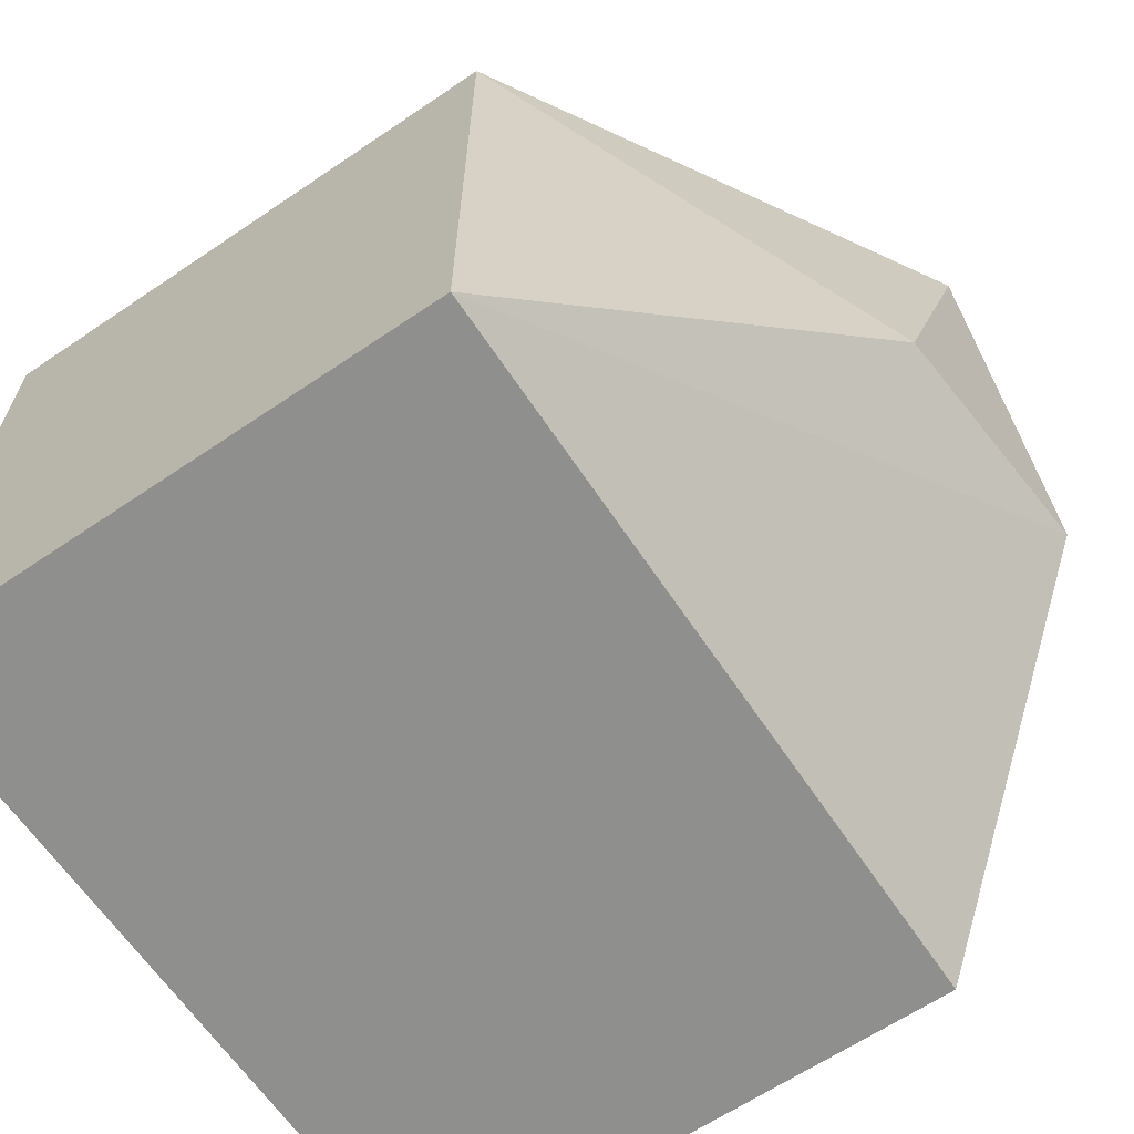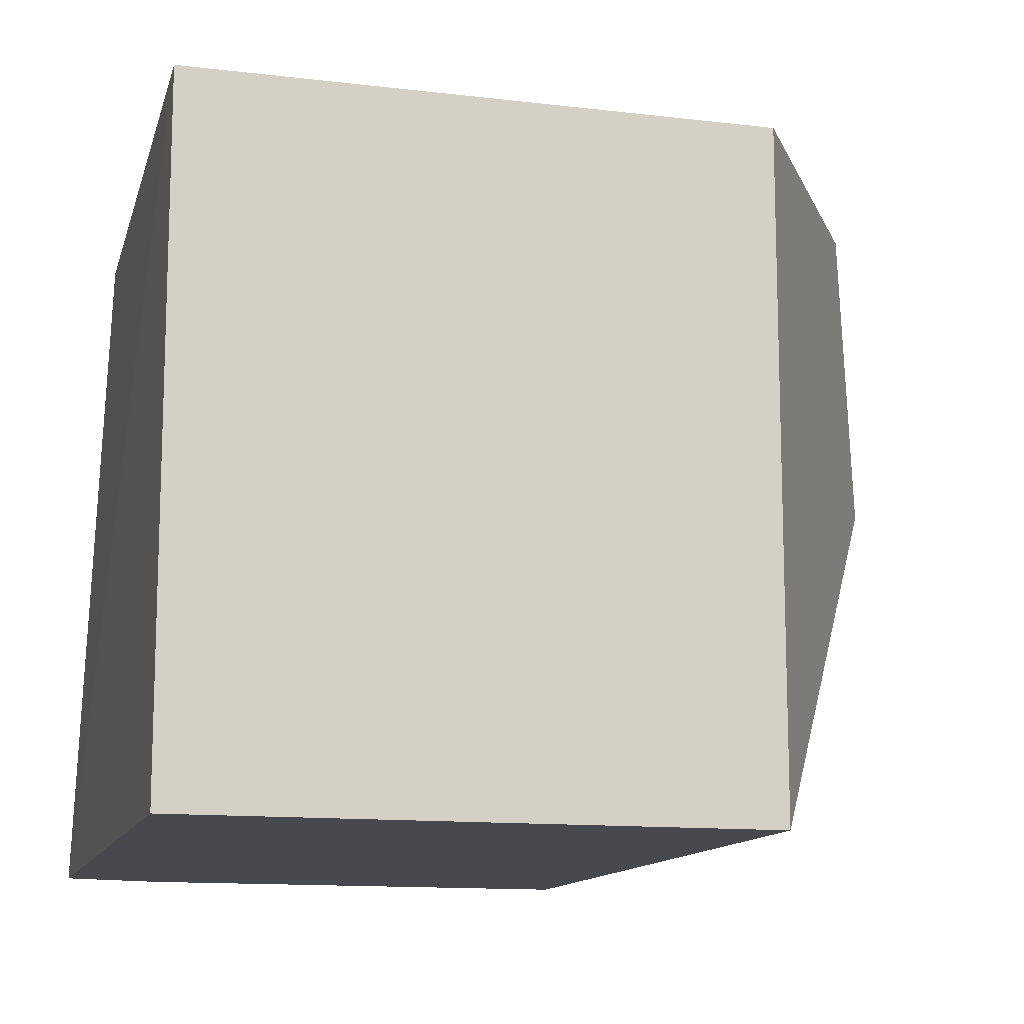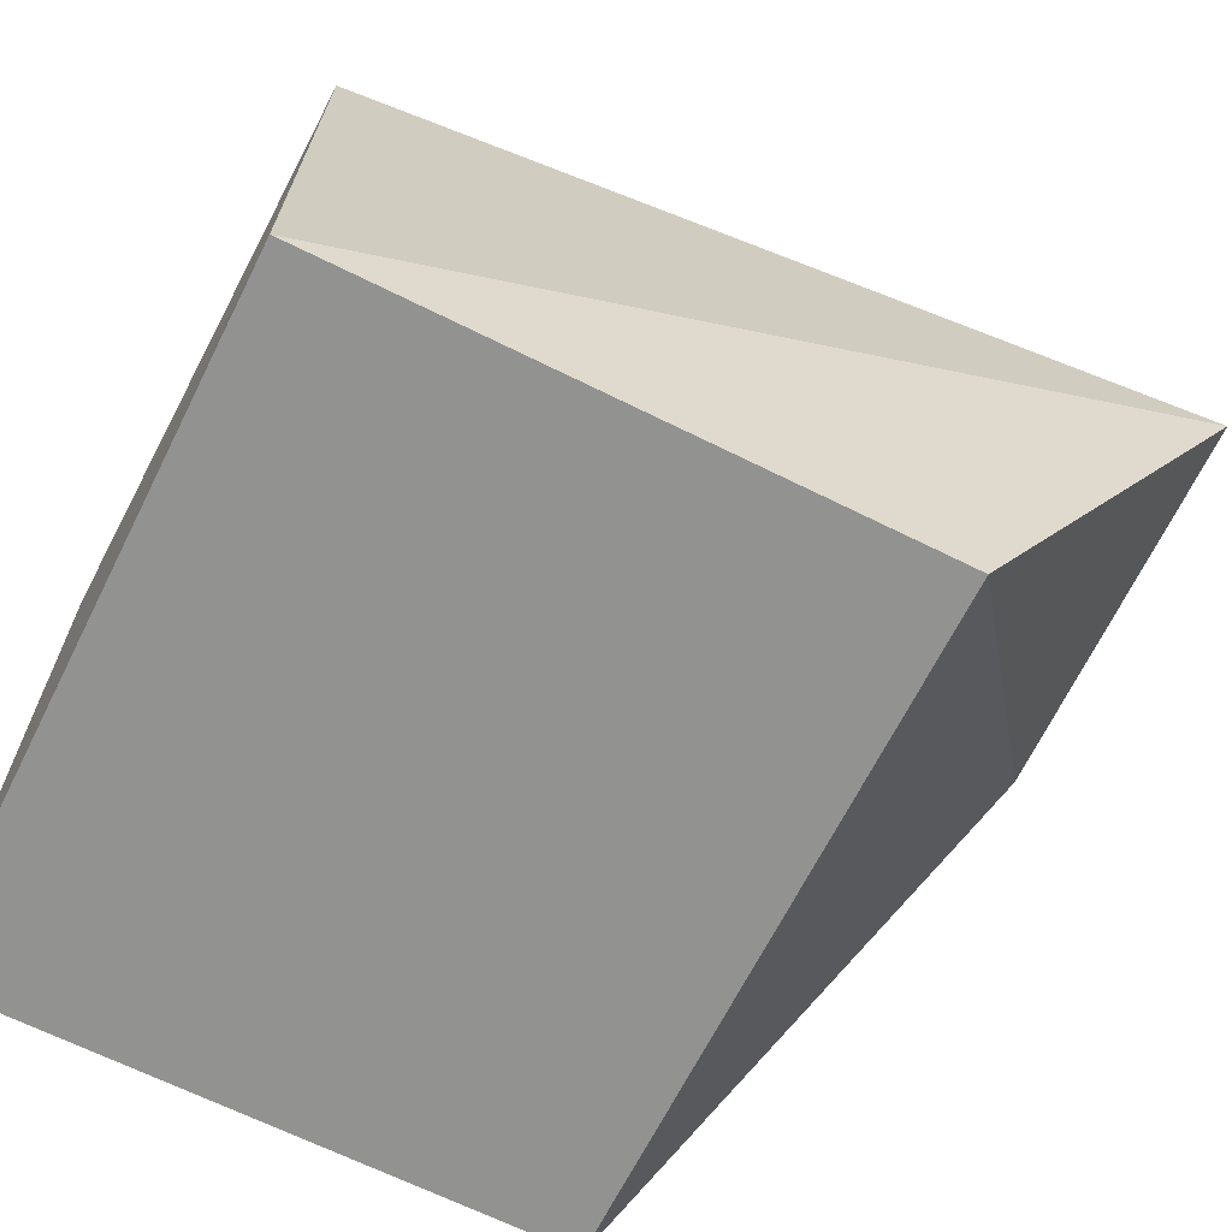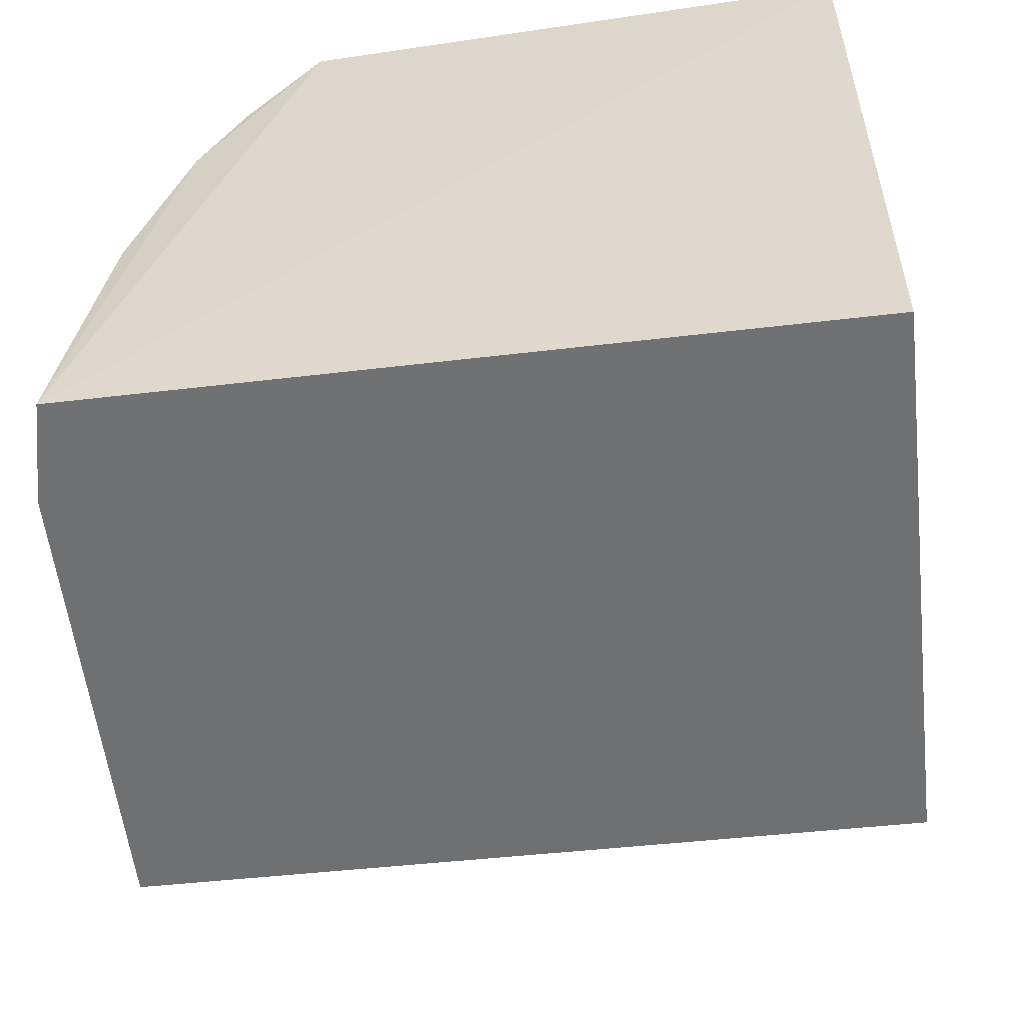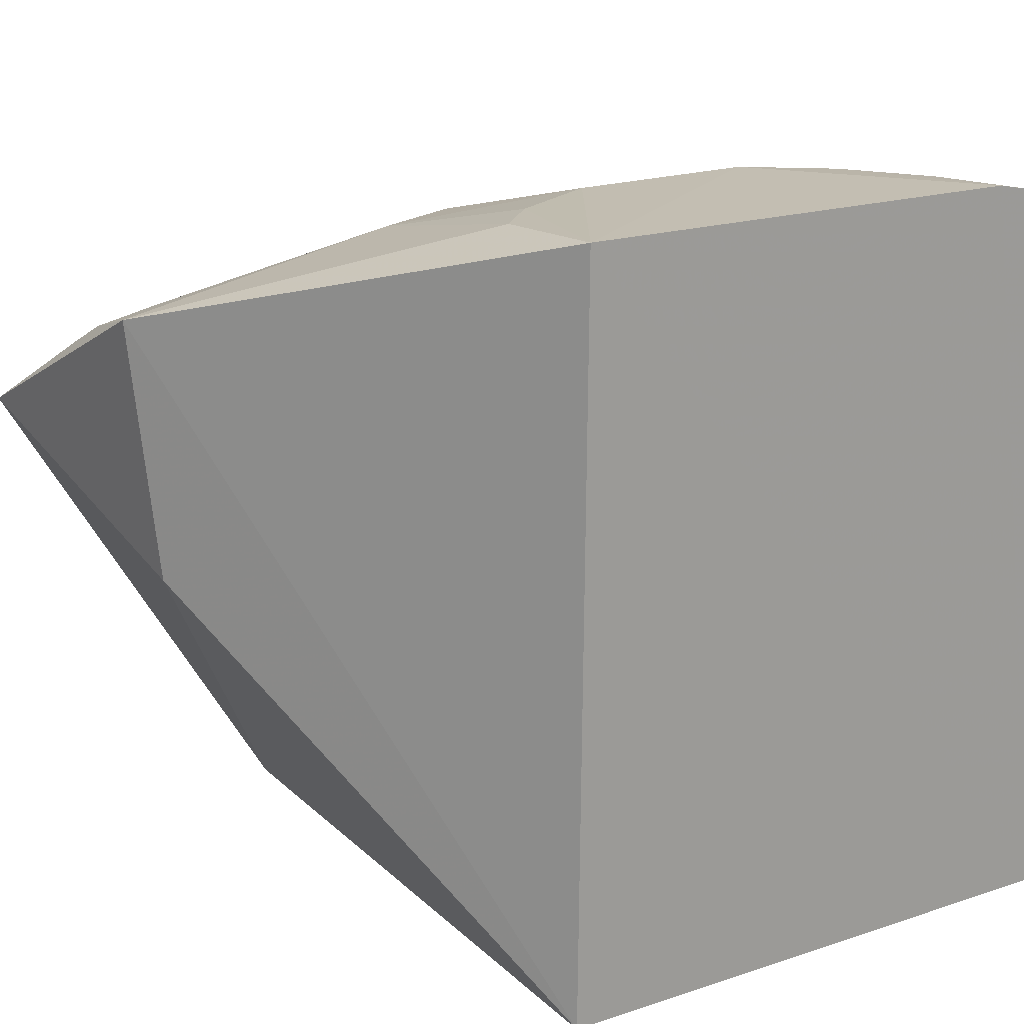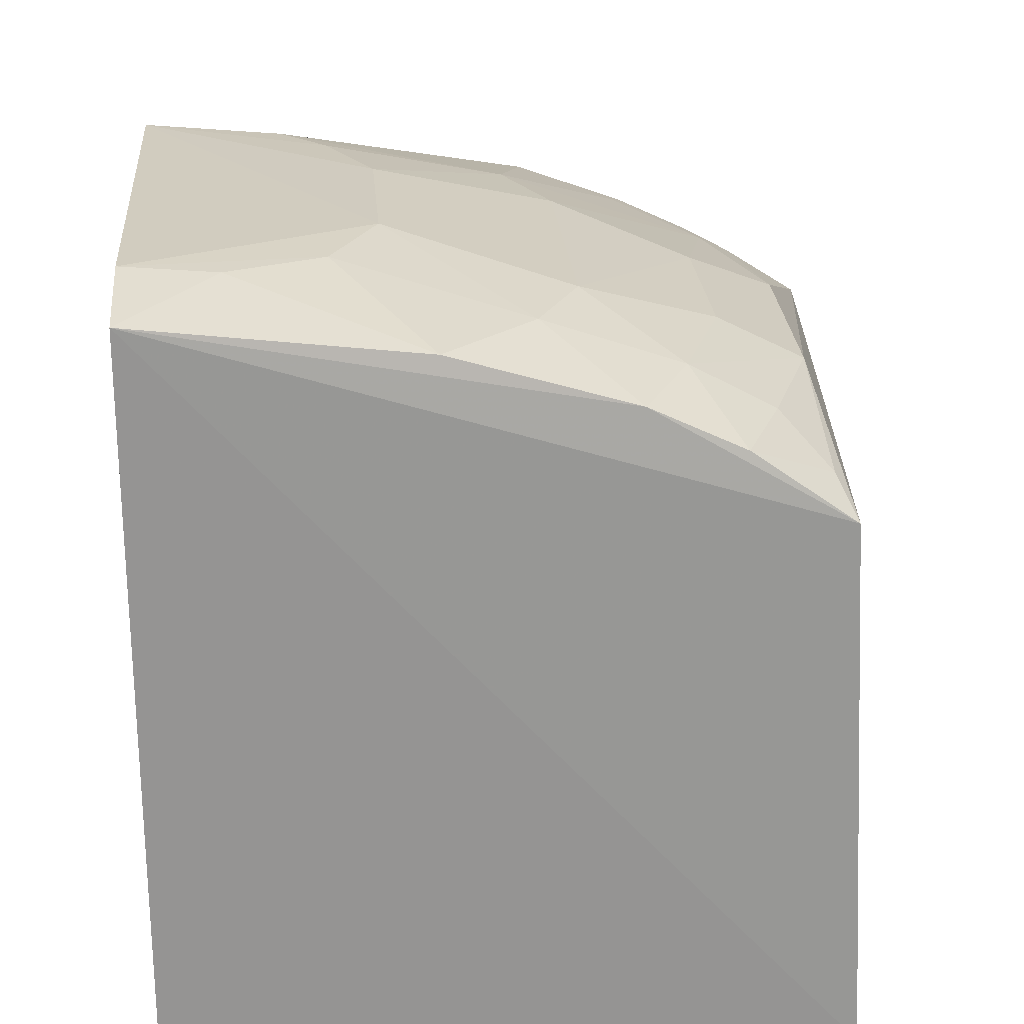
<metadata>
{"format":"obj","ext":"obj","renderer":"f3d","projection":"perspective","resolution":1024,"background":"white","views":[{"elev":-65.2,"azim":34.2,"up":"+Z"},{"elev":-12.6,"azim":-15.5,"up":"+Z"},{"elev":-66.3,"azim":-26.6,"up":"+Y"},{"elev":-54.8,"azim":-83.4,"up":"+Z"},{"elev":19.8,"azim":148.4,"up":"+Y"},{"elev":23.5,"azim":-94.4,"up":"+Y"}]}
</metadata>
<code>
v 0.007576 0.2343 0.2219
v 0.08333 0.3555 0.131
v 0.09263 0.3869 0.2428
v -0.1253 0.4734 0.06746
v -0.1742 0.2343 0.009806
v 0.006116 0.4783 0.009202
v -0.1707 0.406 0.2142
v 0.007576 0.2343 0.009806
v 0.089 0.4383 0.1385
v -0.1726 0.4703 0.009394
v -0.1742 0.2343 0.2219
v -0.02471 0.4586 0.1399
v -0.141 0.4771 0.009238
v -0.1688 0.4422 0.1531
v 0.005315 0.4746 0.05306
v -0.02379 0.428 0.2128
v -0.1408 0.4745 0.03806
v -0.09763 0.4744 0.08247
v 0.004985 0.4593 0.1258
v -0.09567 0.4284 0.2109
v 0.08017 0.4161 0.199
v -0.1688 0.4589 0.0967
v -0.03884 0.4744 0.08237
v -0.1392 0.4292 0.1951
v -0.03939 0.4431 0.1834
v -0.112 0.4584 0.1399
v 0.06435 0.4125 0.2123
v 0.08261 0.4268 0.1748
v -0.009395 0.4743 0.06795
v -0.1687 0.4283 0.1823
v -0.154 0.4149 0.2097
v -0.1398 0.4437 0.1685
v -0.14 0.4584 0.1258
v -0.09655 0.4425 0.1834
v 0.03394 0.4266 0.1978
v 0.0809 0.4064 0.2164
v 0.065 0.4321 0.1702
f 1 2 3
f 8 2 1
f 8 1 5
f 8 5 6
f 9 3 2
f 9 8 6
f 9 2 8
f 11 1 3
f 11 3 7
f 11 5 1
f 11 10 5
f 11 7 10
f 13 6 5
f 13 5 10
f 14 10 7
f 15 9 6
f 17 13 10
f 17 4 13
f 18 13 4
f 18 6 13
f 19 9 15
f 20 7 3
f 20 3 16
f 22 4 17
f 22 17 10
f 22 10 14
f 23 6 18
f 23 18 12
f 23 12 19
f 25 20 16
f 26 25 12
f 26 12 18
f 27 16 3
f 28 21 3
f 28 3 9
f 29 15 6
f 29 6 23
f 29 23 19
f 29 19 15
f 30 14 7
f 31 7 20
f 31 20 24
f 31 30 7
f 31 24 30
f 32 24 20
f 32 30 24
f 32 14 30
f 33 22 14
f 33 32 26
f 33 14 32
f 33 4 22
f 33 26 18
f 33 18 4
f 34 20 25
f 34 25 26
f 34 32 20
f 34 26 32
f 35 27 21
f 35 16 27
f 35 21 28
f 35 25 16
f 35 12 25
f 35 19 12
f 36 27 3
f 36 3 21
f 36 21 27
f 37 28 9
f 37 9 19
f 37 35 28
f 37 19 35

</code>
